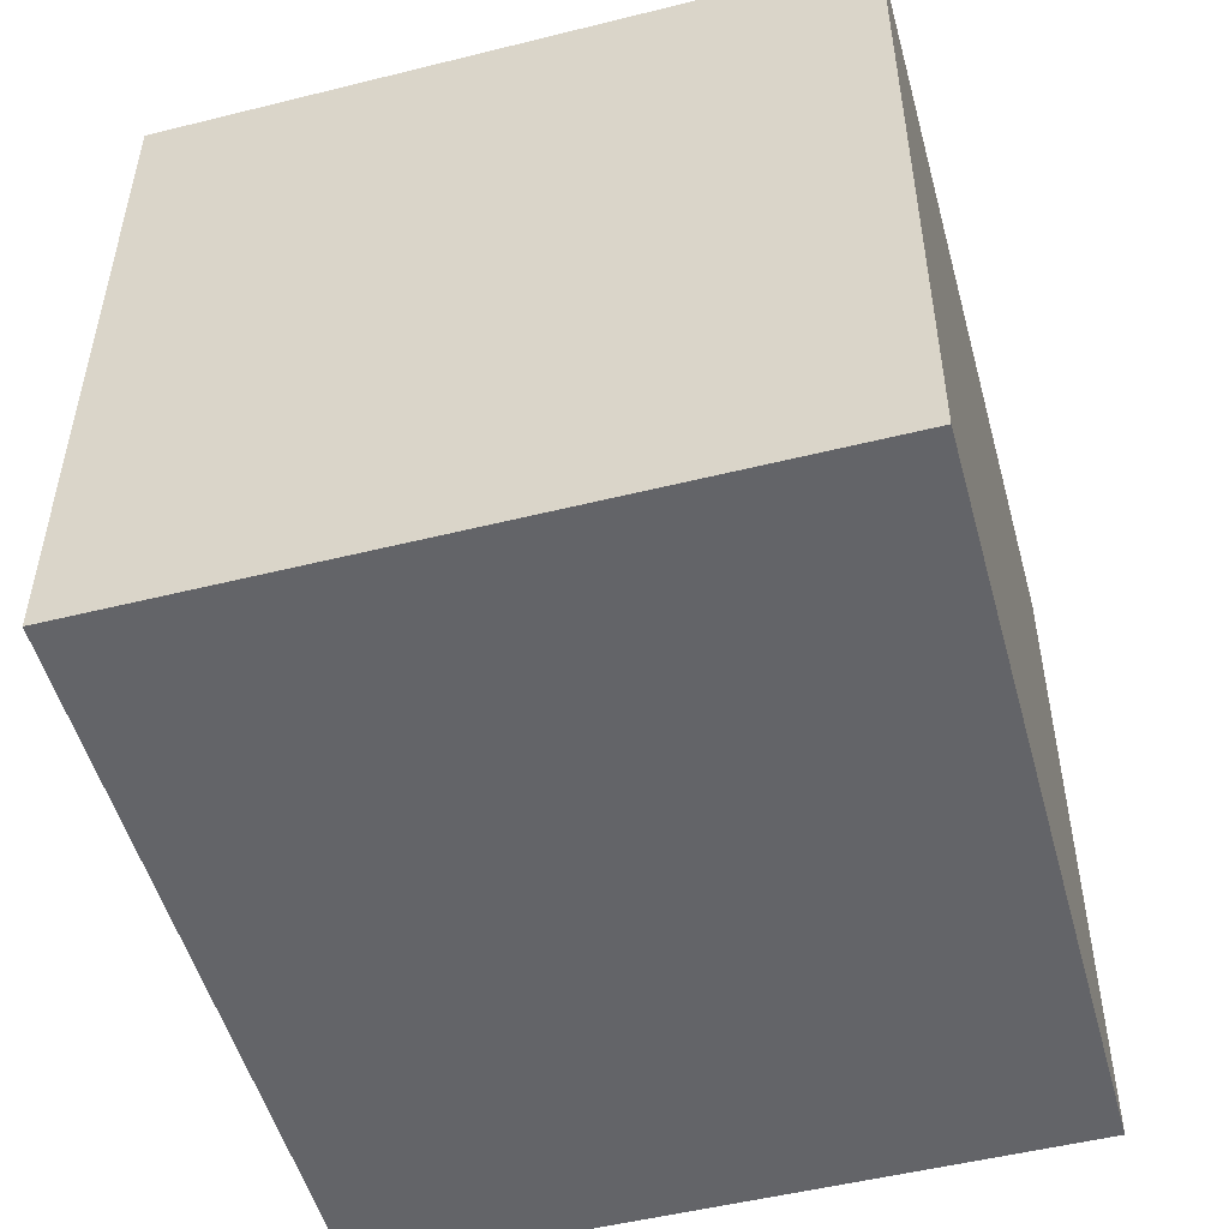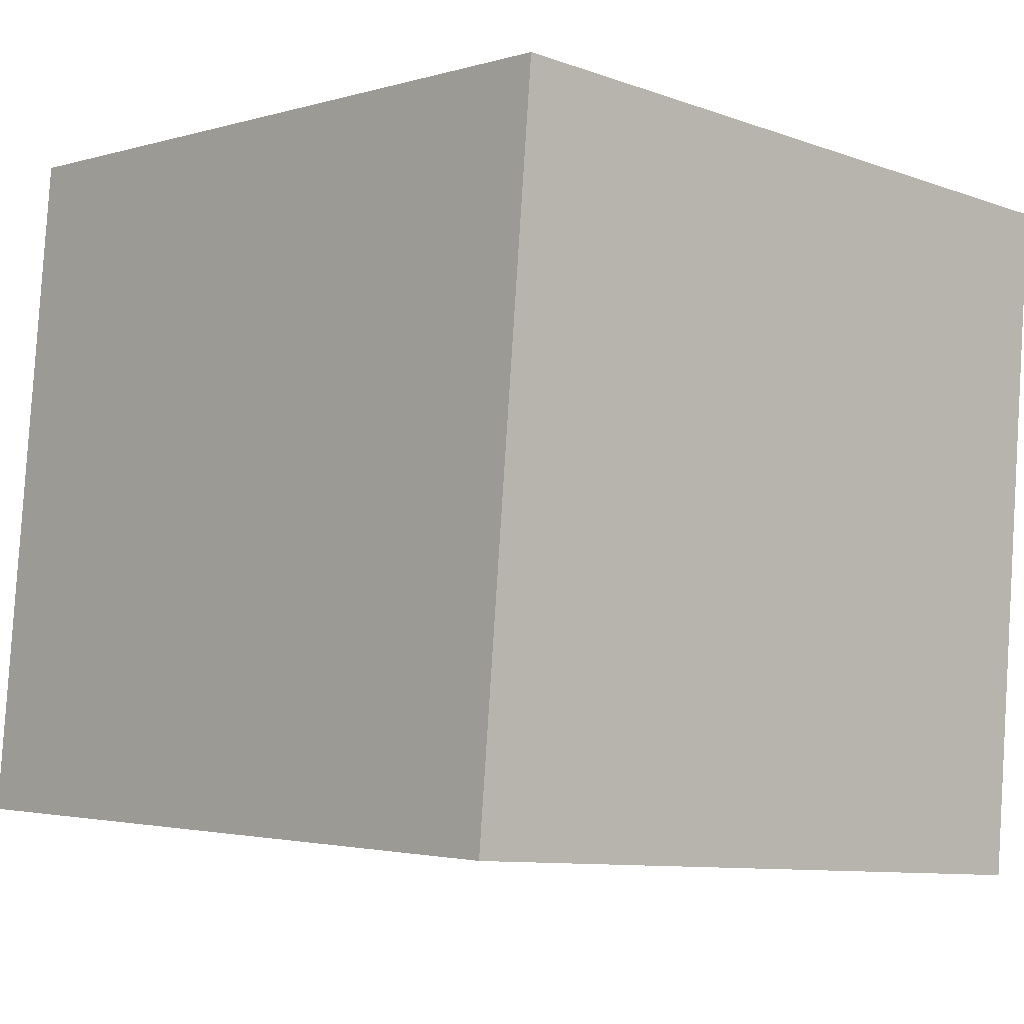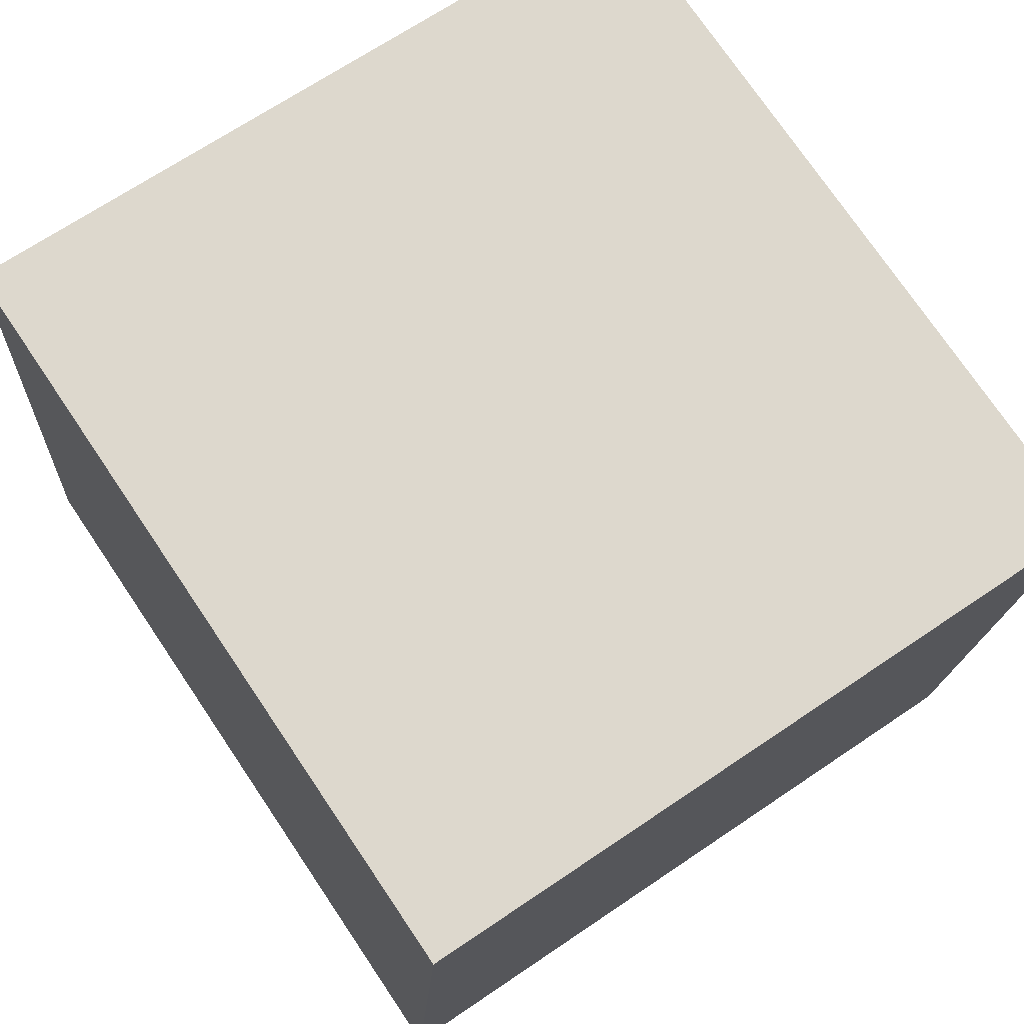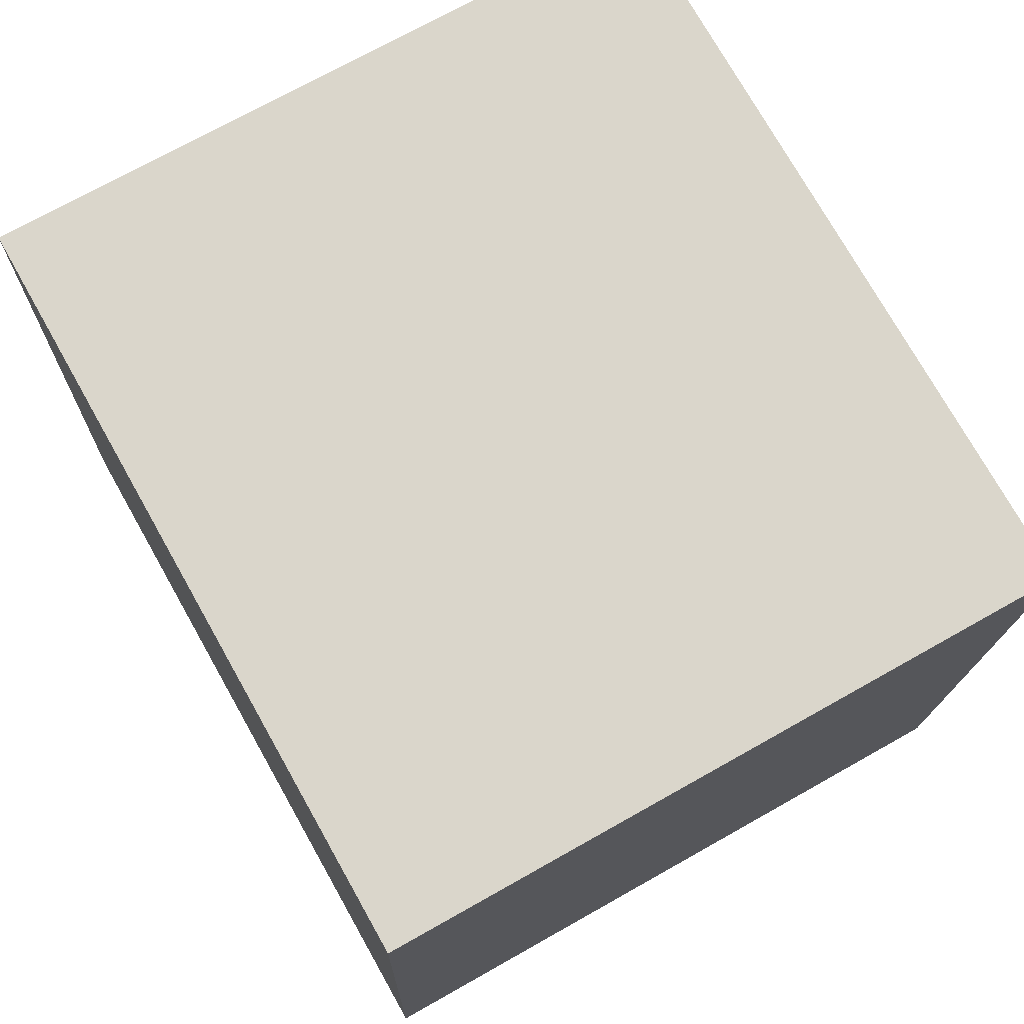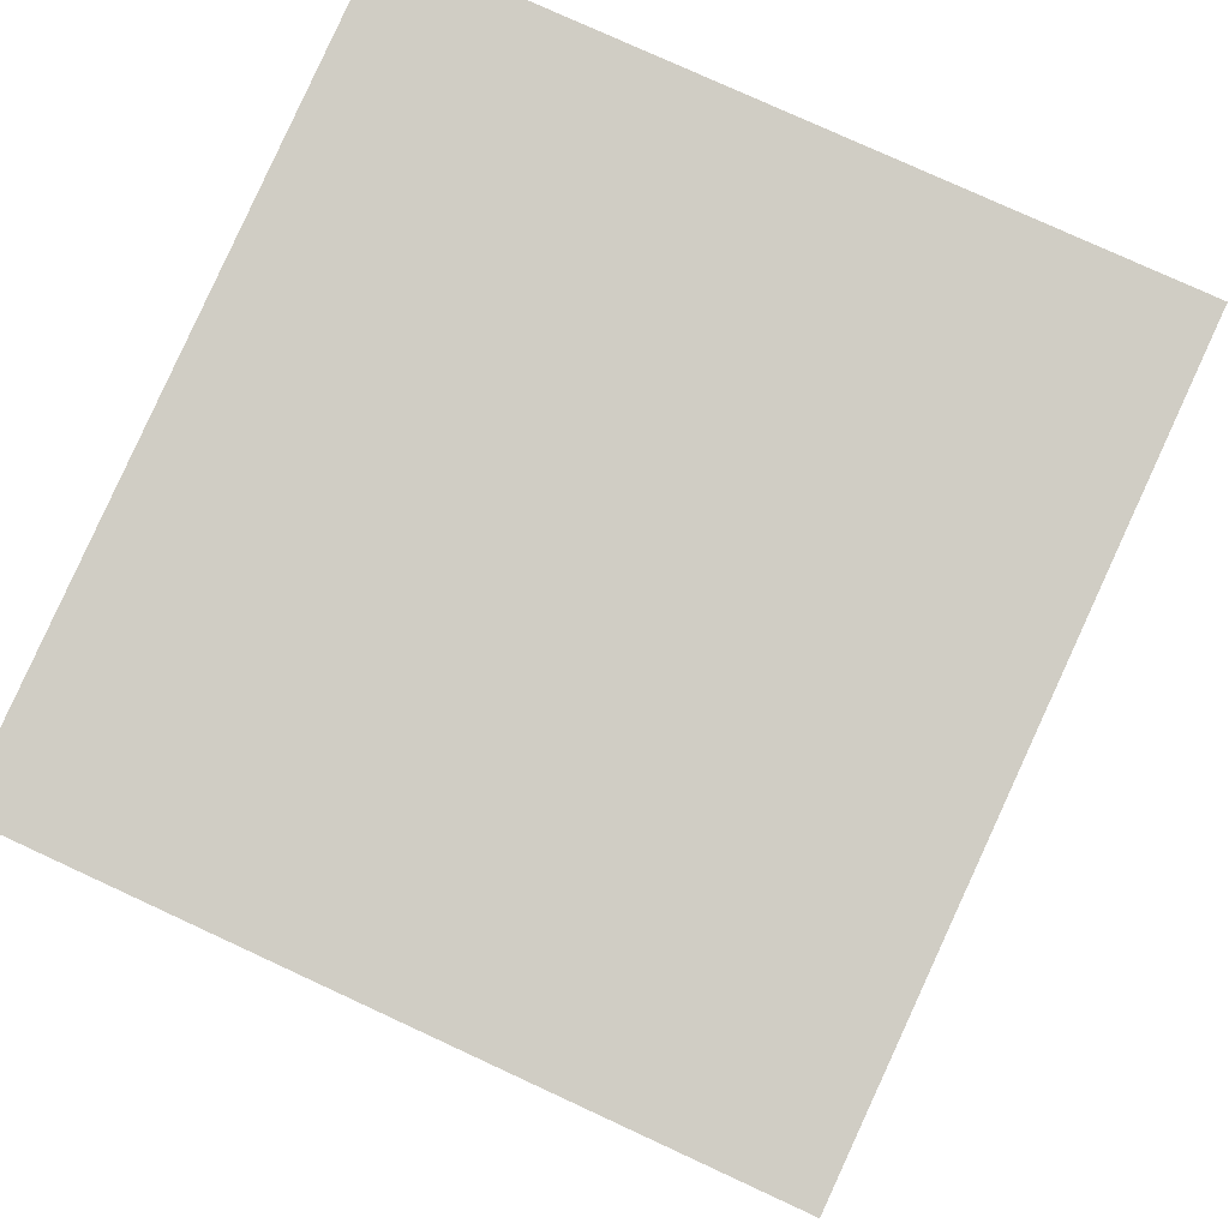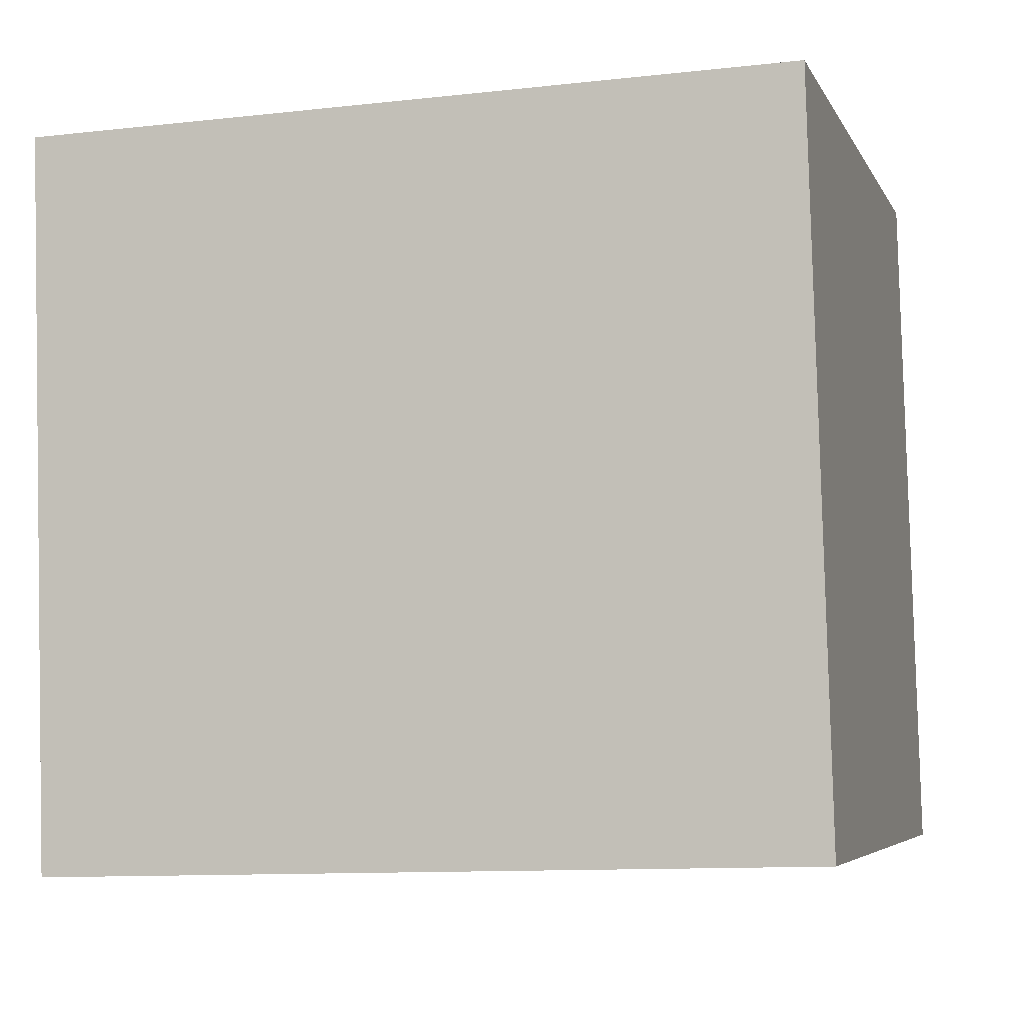
<metadata>
{"format":"obj","ext":"obj","renderer":"f3d","projection":"perspective","resolution":1024,"background":"white","views":[{"elev":-52.9,"azim":99.5,"up":"+Y"},{"elev":-10.1,"azim":-134.5,"up":"+Z"},{"elev":67.8,"azim":-125.7,"up":"+Z"},{"elev":73.0,"azim":54.9,"up":"+Y"},{"elev":77.8,"azim":-66.7,"up":"+Z"},{"elev":-5.5,"azim":-170.1,"up":"+Y"}]}
</metadata>
<code>
v 0.3287 0.529 0.3845
v 0.399 0.5234 -0.3234
v -0.4497 0.5493 0.307
v -0.3794 0.5437 -0.4009
v 0.309 -0.212 0.3884
v 0.3794 -0.2177 -0.3194
v -0.4694 -0.1918 0.3109
v -0.3991 -0.1974 -0.397
f 1.0 7.0 5.0
f 1.0 3.0 7.0
f 1.0 4.0 3.0
f 1.0 2.0 4.0
f 3.0 8.0 7.0
f 3.0 4.0 8.0
f 5.0 7.0 8.0
f 5.0 8.0 6.0
f 1.0 5.0 6.0
f 1.0 6.0 2.0
f 2.0 6.0 8.0
f 2.0 8.0 4.0
v -0.1145 0.2018 0.1108
v -0.3072 0.1448 -0.04794
v -0.0126 0.324 -0.05679
v -0.2053 0.2669 -0.2156
v -0.1977 0.341 0.1617
v -0.3904 0.2839 0.002935
v -0.09575 0.4632 -0.005912
v -0.2884 0.4061 -0.1647
f 9.0 15.0 13.0
f 9.0 11.0 15.0
f 9.0 12.0 11.0
f 9.0 10.0 12.0
f 11.0 16.0 15.0
f 11.0 12.0 16.0
f 13.0 15.0 16.0
f 13.0 16.0 14.0
f 9.0 13.0 14.0
f 9.0 14.0 10.0
f 10.0 14.0 16.0
f 10.0 16.0 12.0

</code>
